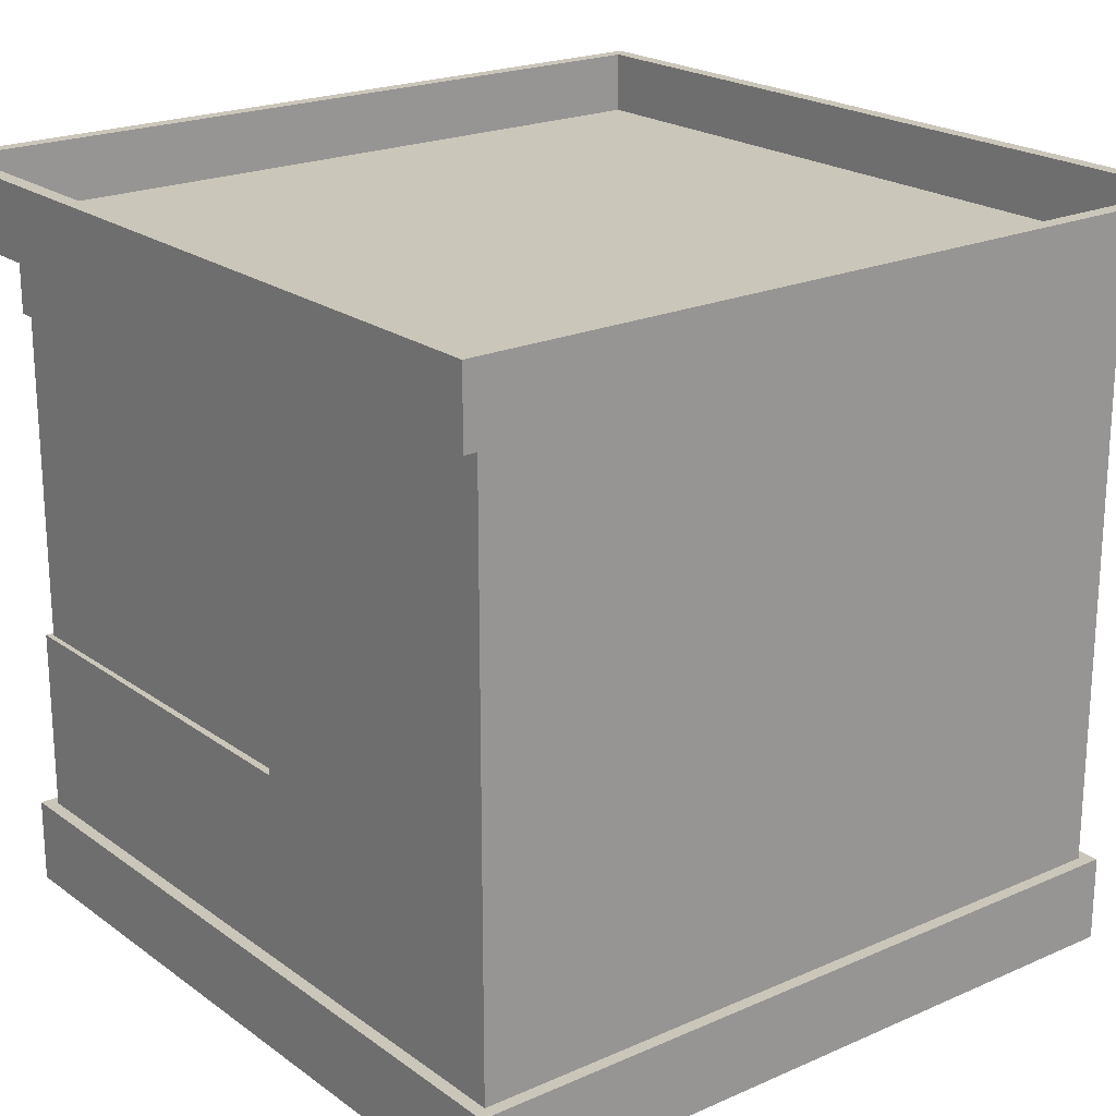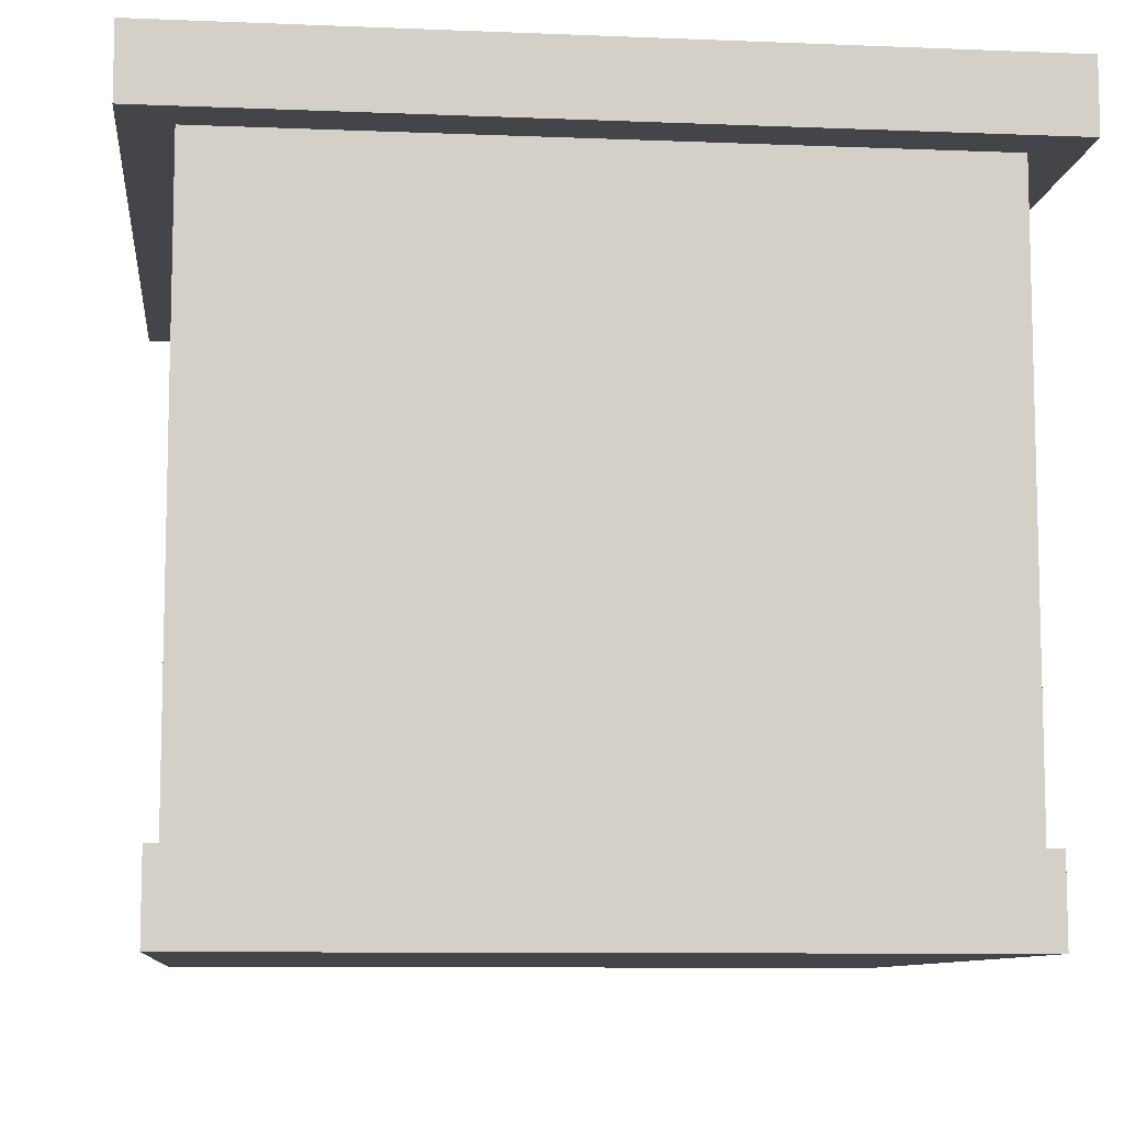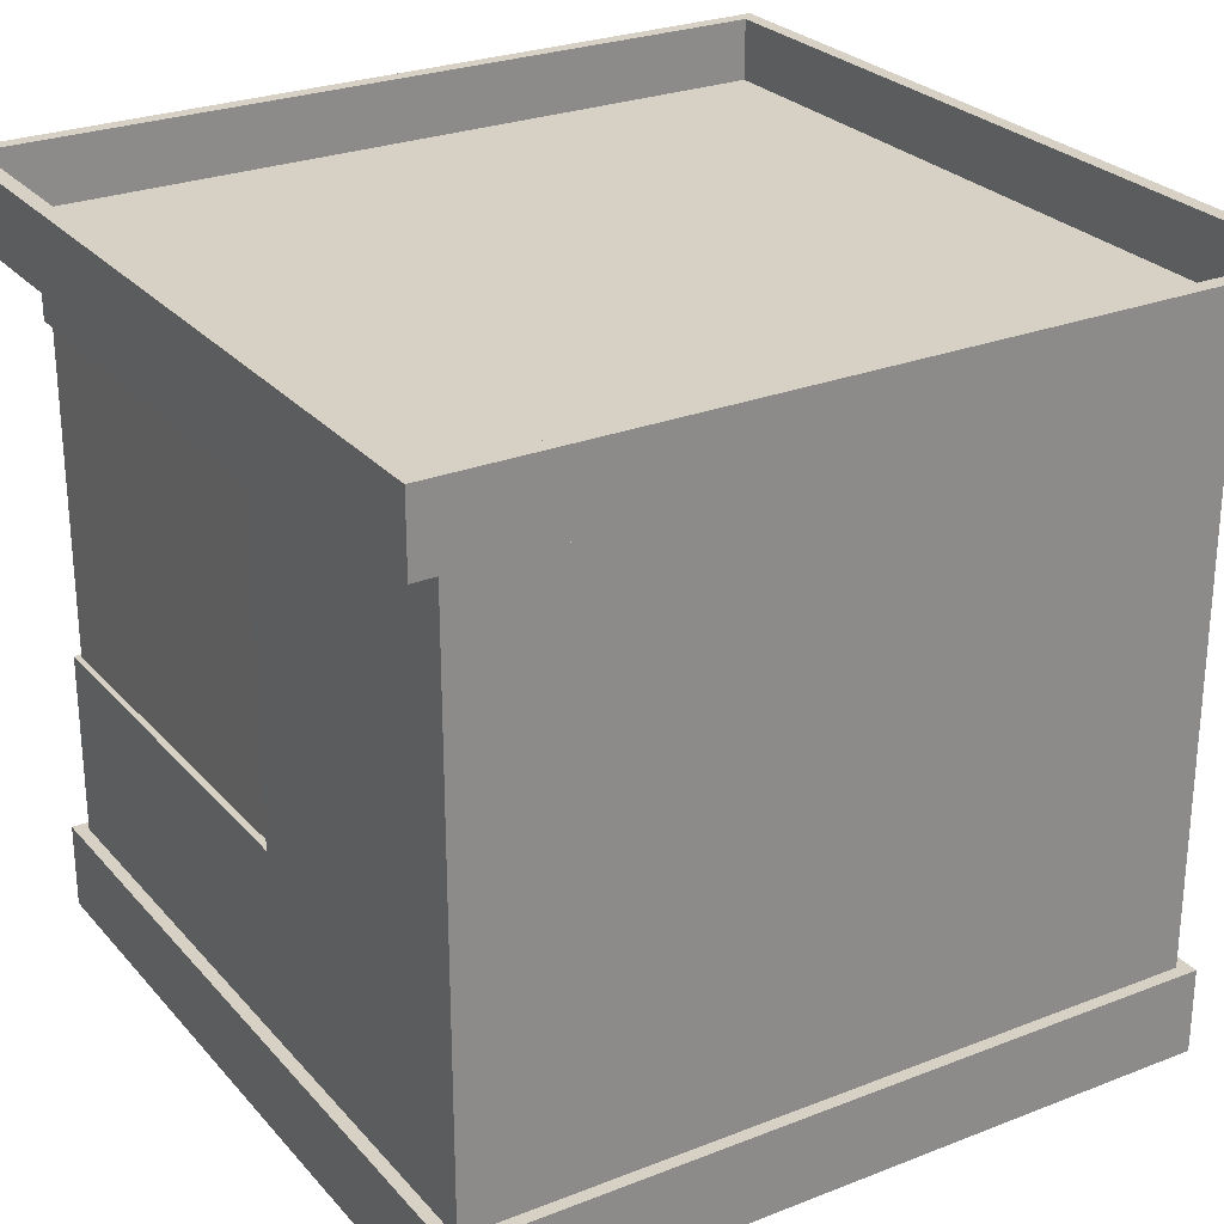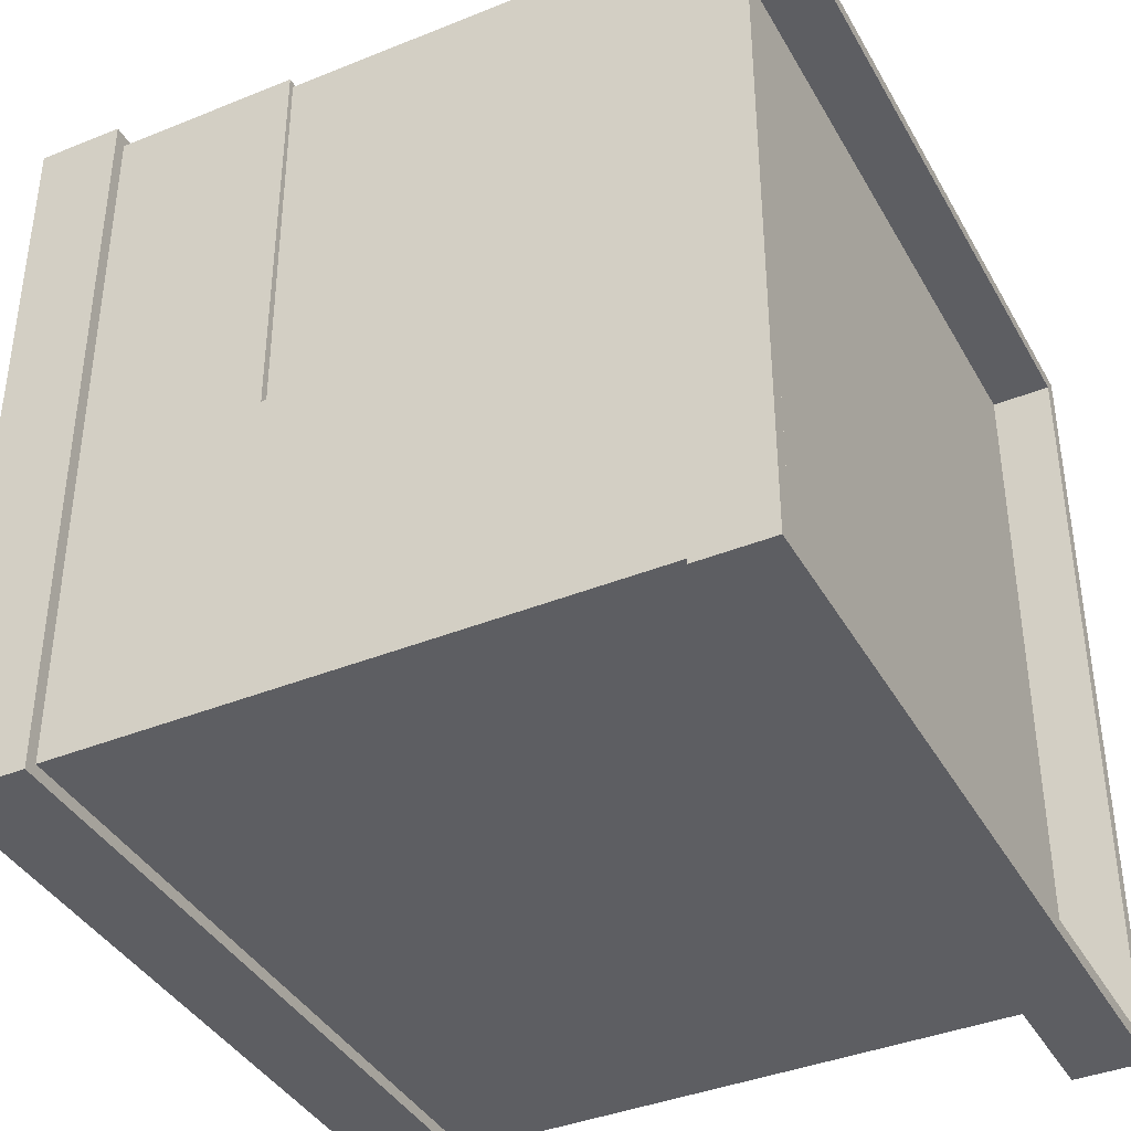
<metadata>
{"format":"obj","ext":"obj","renderer":"f3d","projection":"perspective","resolution":1024,"background":"white","views":[{"elev":21.2,"azim":141.8,"up":"+Y"},{"elev":-9.1,"azim":173.8,"up":"+Y"},{"elev":26.6,"azim":148.5,"up":"+Y"},{"elev":-39.3,"azim":116.8,"up":"+Z"}]}
</metadata>
<code>
v  -62.1 0 35.56
v  -62.1 0 -24.44
v  -2.102 0 -24.44
v  -2.102 0 35.56
v  -2.102 6.842 35.56
v  -62.1 6.842 35.56
v  -2.102 6.842 -24.44
v  -62.1 6.842 -24.44
v  -3.102 6.842 34.56
v  -61.1 6.842 34.56
v  -3.102 6.842 -23.44
v  -3.102 6.842 1.845
v  -61.1 6.842 -23.44
v  -61.1 6.842 1.389
v  -61.1 6.842 -0.0594
v  -61.1 6.842 -16.49
v  -3.102 21.7 34.56
v  -61.1 21.7 34.56
v  -3.102 21.7 1.845
v  -61.1 48.22 -23.44
v  -3.102 48.22 -23.44
v  -61.1 48.22 -16.49
v  -61.1 54.48 34.56
v  -3.102 54.48 34.56
v  0.8259 54.48 38.49
v  -65.03 54.48 38.49
v  -3.102 54.48 -23.44
v  0.8259 54.48 -27.37
v  -61.1 54.48 -23.44
v  -65.03 54.48 -27.37
v  0.8259 60.32 38.49
v  -65.03 60.32 38.49
v  0.8259 60.32 -27.37
v  -65.03 60.32 -27.37
v  -0.4009 60.32 37.26
v  -63.8 60.32 37.26
v  -0.4009 60.32 -26.14
v  -63.8 60.32 -26.14
v  -0.4009 55.42 37.26
v  -63.8 55.42 37.26
v  -0.4009 55.42 -26.14
v  -63.8 55.42 -26.14
v  -61.1 48.22 34.56
v  -3.102 48.22 34.56
v  -3.102 48.22 1.845
v  -61.1 48.22 -0.0594
v  -61.1 48.22 1.389
v  -61.1 48.22 14.13
v  -61.1 48.22 15.41
v  -59.62 6.842 -0.0594
v  -59.62 27.53 -0.0594
v  -59.62 27.53 -16.49
v  -59.62 6.842 -16.49
v  -61.1 21.7 1.389
v  -59.62 48.22 -0.0594
v  -59.62 48.22 -16.49
v  -58.73 46.46 -1.825
v  -58.73 46.46 -14.73
v  -58.73 29.3 -14.73
v  -58.73 29.3 -1.825
v  -59.62 46.46 -14.73
v  -59.62 46.46 -1.825
v  -59.62 29.3 -14.73
v  -59.62 29.3 -1.825
v  -61.1 21.7 15.41
v  -61.1 21.7 14.13
v  -3.536 48.22 34.13
v  -60.67 48.22 34.13
v  -60.67 21.7 34.13
v  -3.536 21.7 34.13
v  -3.716 48.22 1.845
v  -3.716 21.7 1.845
v  -60.49 48.22 15.41
v  -60.49 21.7 15.41
v  -60.49 48.22 1.389
v  -60.49 21.7 1.389
v  -60.49 21.7 14.13
v  -60.49 48.22 14.13
g Box001
f 1 2 3 4
f 1 4 5 6
f 4 3 7 5
f 3 2 8 7
f 2 1 6 8
f 6 5 9 10
f 5 7 11 12
f 5 12 9
f 7 8 13 11
f 8 6 10 14
f 8 14 15 16
f 8 16 13
f 9 17 18 10
f 12 19 17 9
f 13 20 21 11
f 16 22 20 13
f 23 24 25 26
f 24 27 28 25
f 27 29 30 28
f 29 23 26 30
f 26 25 31 32
f 25 28 33 31
f 28 30 34 33
f 30 26 32 34
f 32 31 35 36
f 31 33 37 35
f 33 34 38 37
f 34 32 36 38
f 36 35 39 40
f 35 37 41 39
f 37 38 42 41
f 38 36 40 42
f 41 42 40 39
f 24 23 43 44
f 27 24 44 45
f 21 27 45
f 29 27 21 20
f 23 29 20 22
f 23 22 46 47
f 23 47 48 49
f 43 23 49
f 50 51 52 53
f 54 47 46 14
f 15 14 46
f 16 15 50 53
f 15 46 55 51
f 15 51 50
f 46 22 56 55
f 22 16 53 52
f 22 52 56
f 57 58 59 60
f 55 56 61 62
f 56 52 63 61
f 52 51 64 63
f 51 55 62 64
f 62 61 58 57
f 61 63 59 58
f 63 64 60 59
f 64 62 57 60
f 11 21 45 19
f 12 11 19
f 10 18 65 66
f 10 66 54 14
f 67 68 69 70
f 71 67 70 72
f 68 73 74 69
f 48 66 65 49
f 75 76 77 78
f 44 43 68 67
f 43 49 73 68
f 49 65 74 73
f 65 18 69 74
f 18 17 70 69
f 17 19 72 70
f 19 45 71 72
f 45 44 67 71
f 47 54 76 75
f 54 66 77 76
f 66 48 78 77
f 48 47 75 78
v  -59.67 26.78 -2.515
v  -58.77 26.78 -2.515
v  -58.77 26.81 -2.625
v  -59.68 26.81 -2.625
v  -59.67 26.7 -2.435
v  -58.77 26.7 -2.435
v  -59.66 26.59 -2.406
v  -58.77 26.59 -2.406
v  -59.66 26.48 -2.435
v  -58.77 26.48 -2.435
v  -59.65 26.4 -2.515
v  -58.77 26.4 -2.515
v  -59.65 26.37 -2.625
v  -58.77 26.37 -2.625
v  -59.65 26.4 -2.735
v  -58.77 26.4 -2.735
v  -59.66 26.48 -2.815
v  -58.77 26.48 -2.815
v  -59.66 26.59 -2.844
v  -58.77 26.59 -2.844
v  -59.67 26.7 -2.815
v  -58.77 26.7 -2.815
v  -59.67 26.78 -2.735
v  -58.77 26.78 -2.735
v  -59.85 26.76 -2.515
v  -59.86 26.79 -2.625
v  -59.84 26.68 -2.435
v  -59.81 26.57 -2.406
v  -59.79 26.47 -2.435
v  -59.77 26.39 -2.515
v  -59.76 26.36 -2.625
v  -59.77 26.39 -2.735
v  -59.79 26.47 -2.815
v  -59.81 26.57 -2.844
v  -59.84 26.68 -2.815
v  -59.85 26.76 -2.735
v  -60.03 26.7 -2.515
v  -60.04 26.72 -2.625
v  -59.99 26.63 -2.435
v  -59.95 26.53 -2.406
v  -59.9 26.43 -2.435
v  -59.86 26.35 -2.515
v  -59.85 26.33 -2.625
v  -59.86 26.35 -2.735
v  -59.9 26.43 -2.815
v  -59.95 26.53 -2.844
v  -59.99 26.63 -2.815
v  -60.03 26.7 -2.735
v  -60.19 26.6 -2.515
v  -60.2 26.62 -2.625
v  -60.13 26.54 -2.435
v  -60.07 26.45 -2.406
v  -60 26.36 -2.435
v  -59.95 26.3 -2.515
v  -59.93 26.28 -2.625
v  -59.95 26.3 -2.735
v  -60 26.36 -2.815
v  -60.07 26.45 -2.844
v  -60.13 26.54 -2.815
v  -60.19 26.6 -2.735
v  -60.31 26.47 -2.515
v  -60.34 26.49 -2.625
v  -60.25 26.42 -2.435
v  -60.17 26.35 -2.406
v  -60.08 26.28 -2.435
v  -60.02 26.23 -2.515
v  -59.99 26.21 -2.625
v  -60.02 26.23 -2.735
v  -60.08 26.28 -2.815
v  -60.17 26.35 -2.844
v  -60.25 26.42 -2.815
v  -60.31 26.47 -2.735
v  -60.41 26.31 -2.515
v  -60.44 26.33 -2.625
v  -60.34 26.28 -2.435
v  -60.24 26.23 -2.406
v  -60.14 26.18 -2.435
v  -60.07 26.15 -2.515
v  -60.04 26.13 -2.625
v  -60.07 26.15 -2.735
v  -60.14 26.18 -2.815
v  -60.24 26.23 -2.844
v  -60.34 26.28 -2.815
v  -60.41 26.31 -2.735
v  -60.48 26.14 -2.515
v  -60.51 26.15 -2.625
v  -60.4 26.12 -2.435
v  -60.29 26.1 -2.406
v  -60.18 26.07 -2.435
v  -60.1 26.05 -2.515
v  -60.08 26.05 -2.625
v  -60.1 26.05 -2.735
v  -60.18 26.07 -2.815
v  -60.29 26.1 -2.844
v  -60.4 26.12 -2.815
v  -60.48 26.14 -2.735
v  -60.5 25.96 -2.515
v  -60.53 25.96 -2.625
v  -60.42 25.95 -2.435
v  -60.31 25.95 -2.406
v  -60.2 25.94 -2.435
v  -60.12 25.94 -2.515
v  -60.09 25.93 -2.625
v  -60.12 25.94 -2.735
v  -60.2 25.94 -2.815
v  -60.31 25.95 -2.844
v  -60.42 25.95 -2.815
v  -60.5 25.96 -2.735
v  -60.5 24.72 -2.515
v  -60.53 24.72 -2.625
v  -60.42 24.72 -2.435
v  -60.31 24.73 -2.406
v  -60.2 24.74 -2.435
v  -60.12 24.74 -2.515
v  -60.09 24.74 -2.625
v  -60.12 24.74 -2.735
v  -60.2 24.74 -2.815
v  -60.31 24.73 -2.844
v  -60.42 24.72 -2.815
v  -60.5 24.72 -2.735
v  -60.48 24.54 -2.515
v  -60.51 24.53 -2.625
v  -60.4 24.56 -2.435
v  -60.29 24.58 -2.406
v  -60.18 24.61 -2.435
v  -60.1 24.63 -2.515
v  -60.08 24.63 -2.625
v  -60.1 24.63 -2.735
v  -60.18 24.61 -2.815
v  -60.29 24.58 -2.844
v  -60.4 24.56 -2.815
v  -60.48 24.54 -2.735
v  -60.41 24.36 -2.515
v  -60.44 24.35 -2.625
v  -60.34 24.4 -2.435
v  -60.24 24.45 -2.406
v  -60.14 24.5 -2.435
v  -60.07 24.53 -2.515
v  -60.04 24.54 -2.625
v  -60.07 24.53 -2.735
v  -60.14 24.5 -2.815
v  -60.24 24.45 -2.844
v  -60.34 24.4 -2.815
v  -60.41 24.36 -2.735
v  -60.31 24.21 -2.515
v  -60.34 24.19 -2.625
v  -60.25 24.26 -2.435
v  -60.17 24.33 -2.406
v  -60.08 24.4 -2.435
v  -60.02 24.45 -2.515
v  -59.99 24.47 -2.625
v  -60.02 24.45 -2.735
v  -60.08 24.4 -2.815
v  -60.17 24.33 -2.844
v  -60.25 24.26 -2.815
v  -60.31 24.21 -2.735
v  -60.19 24.08 -2.515
v  -60.2 24.06 -2.625
v  -60.13 24.14 -2.435
v  -60.07 24.23 -2.406
v  -60 24.31 -2.435
v  -59.95 24.38 -2.515
v  -59.93 24.4 -2.625
v  -59.95 24.38 -2.735
v  -60 24.31 -2.815
v  -60.07 24.23 -2.844
v  -60.13 24.14 -2.815
v  -60.19 24.08 -2.735
v  -60.03 23.98 -2.515
v  -60.04 23.95 -2.625
v  -59.99 24.05 -2.435
v  -59.95 24.15 -2.406
v  -59.9 24.25 -2.435
v  -59.86 24.32 -2.515
v  -59.85 24.35 -2.625
v  -59.86 24.32 -2.735
v  -59.9 24.25 -2.815
v  -59.95 24.15 -2.844
v  -59.99 24.05 -2.815
v  -60.03 23.98 -2.735
v  -59.85 23.92 -2.515
v  -59.86 23.89 -2.625
v  -59.84 24 -2.435
v  -59.81 24.1 -2.406
v  -59.79 24.21 -2.435
v  -59.77 24.29 -2.515
v  -59.76 24.32 -2.625
v  -59.77 24.29 -2.735
v  -59.79 24.21 -2.815
v  -59.81 24.1 -2.844
v  -59.84 24 -2.815
v  -59.85 23.92 -2.735
v  -59.67 23.9 -2.515
v  -59.68 23.87 -2.625
v  -59.67 23.98 -2.435
v  -59.66 24.09 -2.406
v  -59.66 24.2 -2.435
v  -59.65 24.28 -2.515
v  -59.65 24.31 -2.625
v  -59.65 24.28 -2.735
v  -59.66 24.2 -2.815
v  -59.66 24.09 -2.844
v  -59.67 23.98 -2.815
v  -59.67 23.9 -2.735
v  -58.77 23.9 -2.515
v  -58.77 23.87 -2.625
v  -58.77 23.98 -2.435
v  -58.77 24.09 -2.406
v  -58.77 24.2 -2.435
v  -58.77 24.28 -2.515
v  -58.77 24.31 -2.625
v  -58.77 24.28 -2.735
v  -58.77 24.2 -2.815
v  -58.77 24.09 -2.844
v  -58.77 23.98 -2.815
v  -58.77 23.9 -2.735
g Line001
f 79 80 81 82
f 83 84 80 79
f 85 86 84 83
f 87 88 86 85
f 89 90 88 87
f 91 92 90 89
f 93 94 92 91
f 95 96 94 93
f 97 98 96 95
f 99 100 98 97
f 101 102 100 99
f 82 81 102 101
f 103 79 82 104
f 105 83 79 103
f 106 85 83 105
f 107 87 85 106
f 108 89 87 107
f 109 91 89 108
f 110 93 91 109
f 111 95 93 110
f 112 97 95 111
f 113 99 97 112
f 114 101 99 113
f 104 82 101 114
f 115 103 104 116
f 117 105 103 115
f 118 106 105 117
f 119 107 106 118
f 120 108 107 119
f 121 109 108 120
f 122 110 109 121
f 123 111 110 122
f 124 112 111 123
f 125 113 112 124
f 126 114 113 125
f 116 104 114 126
f 127 115 116 128
f 129 117 115 127
f 130 118 117 129
f 131 119 118 130
f 132 120 119 131
f 133 121 120 132
f 134 122 121 133
f 135 123 122 134
f 136 124 123 135
f 137 125 124 136
f 138 126 125 137
f 128 116 126 138
f 139 127 128 140
f 141 129 127 139
f 142 130 129 141
f 143 131 130 142
f 144 132 131 143
f 145 133 132 144
f 146 134 133 145
f 147 135 134 146
f 148 136 135 147
f 149 137 136 148
f 150 138 137 149
f 140 128 138 150
f 151 139 140 152
f 153 141 139 151
f 154 142 141 153
f 155 143 142 154
f 156 144 143 155
f 157 145 144 156
f 158 146 145 157
f 159 147 146 158
f 160 148 147 159
f 161 149 148 160
f 162 150 149 161
f 152 140 150 162
f 163 151 152 164
f 165 153 151 163
f 166 154 153 165
f 167 155 154 166
f 168 156 155 167
f 169 157 156 168
f 170 158 157 169
f 171 159 158 170
f 172 160 159 171
f 173 161 160 172
f 174 162 161 173
f 164 152 162 174
f 175 163 164 176
f 177 165 163 175
f 178 166 165 177
f 179 167 166 178
f 180 168 167 179
f 181 169 168 180
f 182 170 169 181
f 183 171 170 182
f 184 172 171 183
f 185 173 172 184
f 186 174 173 185
f 176 164 174 186
f 187 175 176 188
f 189 177 175 187
f 190 178 177 189
f 191 179 178 190
f 192 180 179 191
f 193 181 180 192
f 194 182 181 193
f 195 183 182 194
f 196 184 183 195
f 197 185 184 196
f 198 186 185 197
f 188 176 186 198
f 199 187 188 200
f 201 189 187 199
f 202 190 189 201
f 203 191 190 202
f 204 192 191 203
f 205 193 192 204
f 206 194 193 205
f 207 195 194 206
f 208 196 195 207
f 209 197 196 208
f 210 198 197 209
f 200 188 198 210
f 211 199 200 212
f 213 201 199 211
f 214 202 201 213
f 215 203 202 214
f 216 204 203 215
f 217 205 204 216
f 218 206 205 217
f 219 207 206 218
f 220 208 207 219
f 221 209 208 220
f 222 210 209 221
f 212 200 210 222
f 223 211 212 224
f 225 213 211 223
f 226 214 213 225
f 227 215 214 226
f 228 216 215 227
f 229 217 216 228
f 230 218 217 229
f 231 219 218 230
f 232 220 219 231
f 233 221 220 232
f 234 222 221 233
f 224 212 222 234
f 235 223 224 236
f 237 225 223 235
f 238 226 225 237
f 239 227 226 238
f 240 228 227 239
f 241 229 228 240
f 242 230 229 241
f 243 231 230 242
f 244 232 231 243
f 245 233 232 244
f 246 234 233 245
f 236 224 234 246
f 247 235 236 248
f 249 237 235 247
f 250 238 237 249
f 251 239 238 250
f 252 240 239 251
f 253 241 240 252
f 254 242 241 253
f 255 243 242 254
f 256 244 243 255
f 257 245 244 256
f 258 246 245 257
f 248 236 246 258
f 259 247 248 260
f 261 249 247 259
f 262 250 249 261
f 263 251 250 262
f 264 252 251 263
f 265 253 252 264
f 266 254 253 265
f 267 255 254 266
f 268 256 255 267
f 269 257 256 268
f 270 258 257 269
f 260 248 258 270
f 271 259 260 272
f 273 261 259 271
f 274 262 261 273
f 275 263 262 274
f 276 264 263 275
f 277 265 264 276
f 278 266 265 277
f 279 267 266 278
f 280 268 267 279
f 281 269 268 280
f 282 270 269 281
f 272 260 270 282
f 283 271 272 284
f 285 273 271 283
f 286 274 273 285
f 287 275 274 286
f 288 276 275 287
f 289 277 276 288
f 290 278 277 289
f 291 279 278 290
f 292 280 279 291
f 293 281 280 292
f 294 282 281 293
f 284 272 282 294
f 100 102 81 98
f 96 98 81 94
f 92 94 81 90
f 88 90 81 86
f 84 86 81 80
f 285 283 284
f 286 285 284 287
f 284 293 292 291
f 284 291 290 289
f 284 289 288 287
f 294 293 284
v  -59.39 25.33 -0.9698
v  -59.39 25.44 -0.9815
v  -59.69 25.44 -0.9815
v  -59.69 25.33 -0.9698
v  -59.39 25.55 -1.016
v  -59.69 25.55 -1.016
v  -59.39 25.65 -1.072
v  -59.69 25.65 -1.072
v  -59.39 25.73 -1.147
v  -59.69 25.73 -1.147
v  -59.39 25.8 -1.238
v  -59.69 25.8 -1.238
v  -59.39 25.84 -1.34
v  -59.69 25.84 -1.34
v  -59.39 25.87 -1.45
v  -59.69 25.87 -1.45
v  -59.39 25.87 -1.562
v  -59.69 25.87 -1.562
v  -59.39 25.84 -1.671
v  -59.69 25.84 -1.671
v  -59.39 25.8 -1.774
v  -59.69 25.8 -1.774
v  -59.39 25.73 -1.864
v  -59.69 25.73 -1.864
v  -59.39 25.65 -1.939
v  -59.69 25.65 -1.939
v  -59.39 25.55 -1.995
v  -59.69 25.55 -1.995
v  -59.39 25.44 -2.03
v  -59.69 25.44 -2.03
v  -59.39 25.33 -2.041
v  -59.69 25.33 -2.041
v  -59.39 25.22 -2.03
v  -59.69 25.22 -2.03
v  -59.39 25.12 -1.995
v  -59.69 25.12 -1.995
v  -59.39 25.02 -1.939
v  -59.69 25.02 -1.939
v  -59.39 24.94 -1.864
v  -59.69 24.94 -1.864
v  -59.39 24.87 -1.774
v  -59.69 24.87 -1.774
v  -59.39 24.82 -1.671
v  -59.69 24.82 -1.671
v  -59.39 24.8 -1.562
v  -59.69 24.8 -1.562
v  -59.39 24.8 -1.45
v  -59.69 24.8 -1.45
v  -59.39 24.82 -1.34
v  -59.69 24.82 -1.34
v  -59.39 24.87 -1.238
v  -59.69 24.87 -1.238
v  -59.39 24.94 -1.147
v  -59.69 24.94 -1.147
v  -59.39 25.02 -1.072
v  -59.69 25.02 -1.072
v  -59.39 25.12 -1.016
v  -59.69 25.12 -1.016
v  -59.39 25.22 -0.9815
v  -59.69 25.22 -0.9815
v  -59.69 25.04 -1.475
v  -59.69 25.04 -1.534
v  -59.69 25.62 -1.543
v  -59.69 25.62 -1.475
v  -59.56 24.94 -1.556
v  -59.56 24.94 -1.463
v  -59.56 25.73 -1.463
v  -59.56 25.73 -1.556
g Cylinder001
f 295 296 297 298
f 296 299 300 297
f 299 301 302 300
f 301 303 304 302
f 303 305 306 304
f 305 307 308 306
f 307 309 310 308
f 309 311 312 310
f 311 313 314 312
f 313 315 316 314
f 315 317 318 316
f 317 319 320 318
f 319 321 322 320
f 321 323 324 322
f 323 325 326 324
f 325 327 328 326
f 327 329 330 328
f 329 331 332 330
f 331 333 334 332
f 333 335 336 334
f 335 337 338 336
f 337 339 340 338
f 339 341 342 340
f 341 343 344 342
f 343 345 346 344
f 345 347 348 346
f 347 349 350 348
f 349 351 352 350
f 351 353 354 352
f 353 295 298 354
f 351 349 347 295
f 347 345 343 339
f 343 341 339
f 339 337 335 331
f 335 333 331
f 347 339 331 299
f 331 329 327 323
f 327 325 323
f 323 321 319 315
f 319 317 315
f 331 323 315 299
f 315 313 311 307
f 311 309 307
f 307 305 303 299
f 303 301 299
f 315 307 299
f 299 296 295 347
f 353 351 295
f 312 314 316 320
f 316 318 320
f 320 322 324 328
f 324 326 328
f 328 330 332 336
f 332 334 336
f 320 328 336 312
f 336 338 340 312
f 344 346 348 355
f 348 350 352 297
f 354 298 297 352
f 297 300 302 306
f 302 304 306
f 306 308 310 355
f 312 356 357 358
f 310 312 358 355
f 297 306 355 348
f 342 344 355 340
f 340 355 356 312
f 359 360 361 362
f 361 358 357 362
f 360 355 358 361
f 356 360 359
f 362 357 356 359
f 356 355 360

</code>
